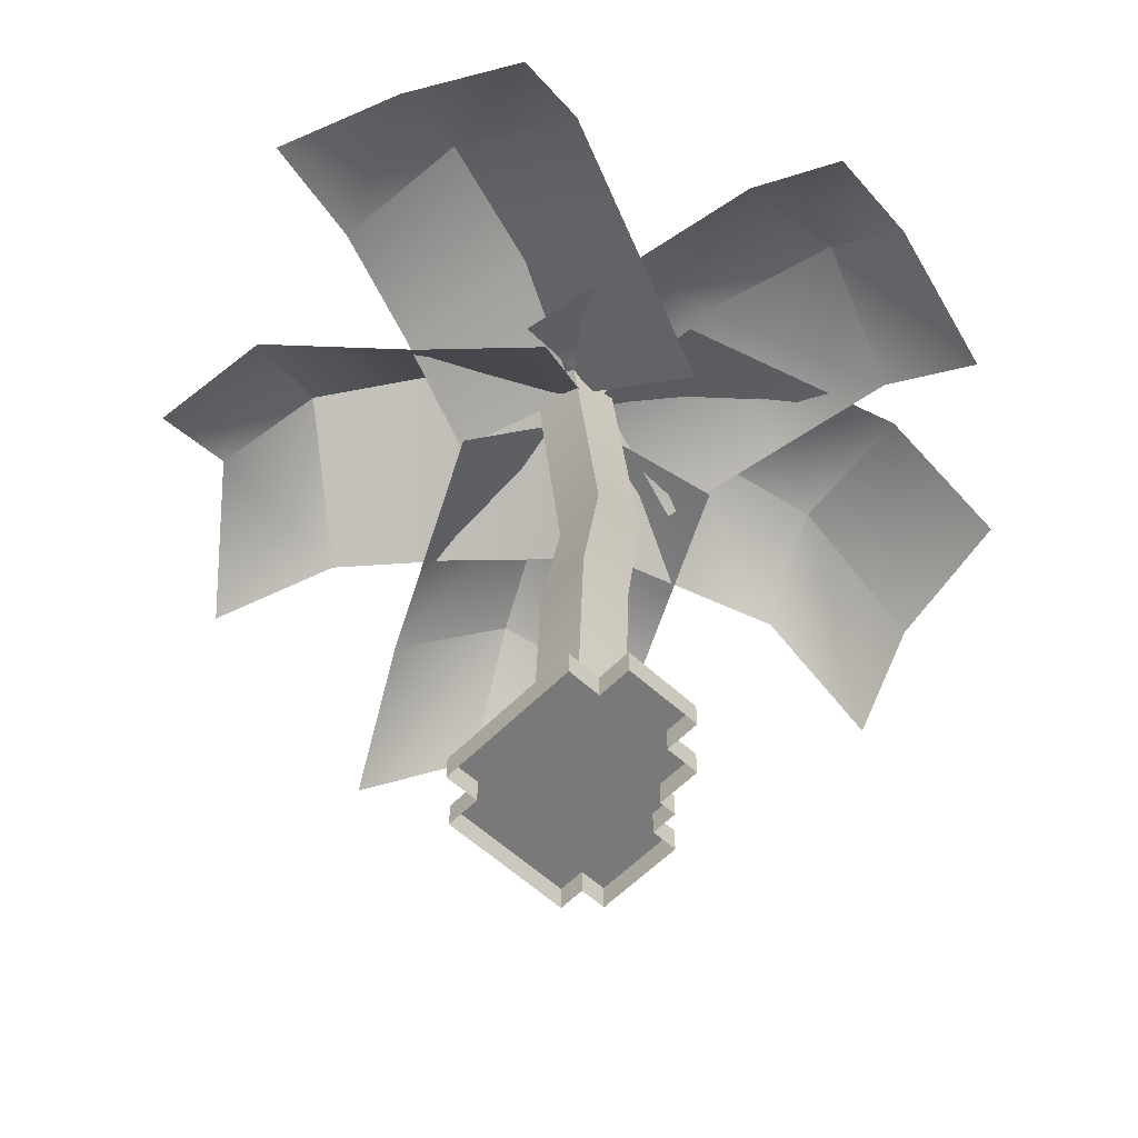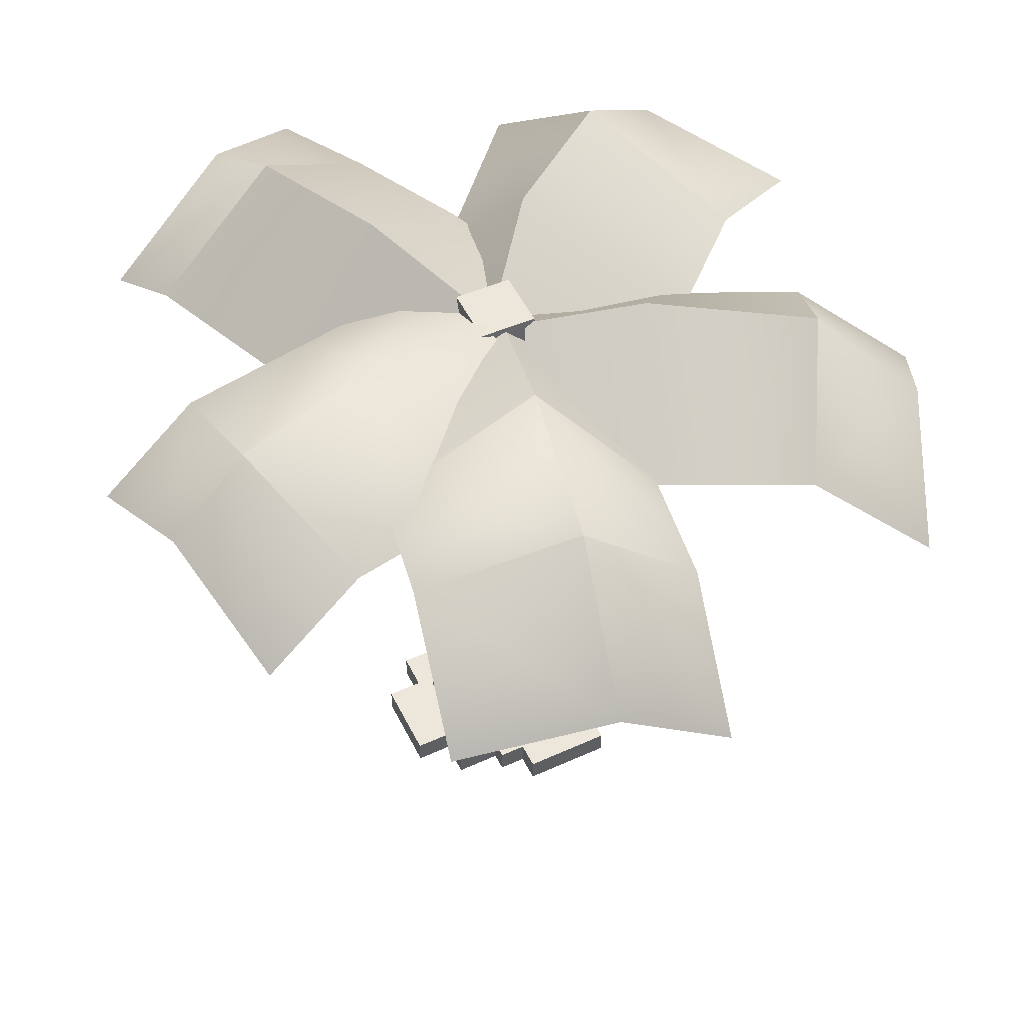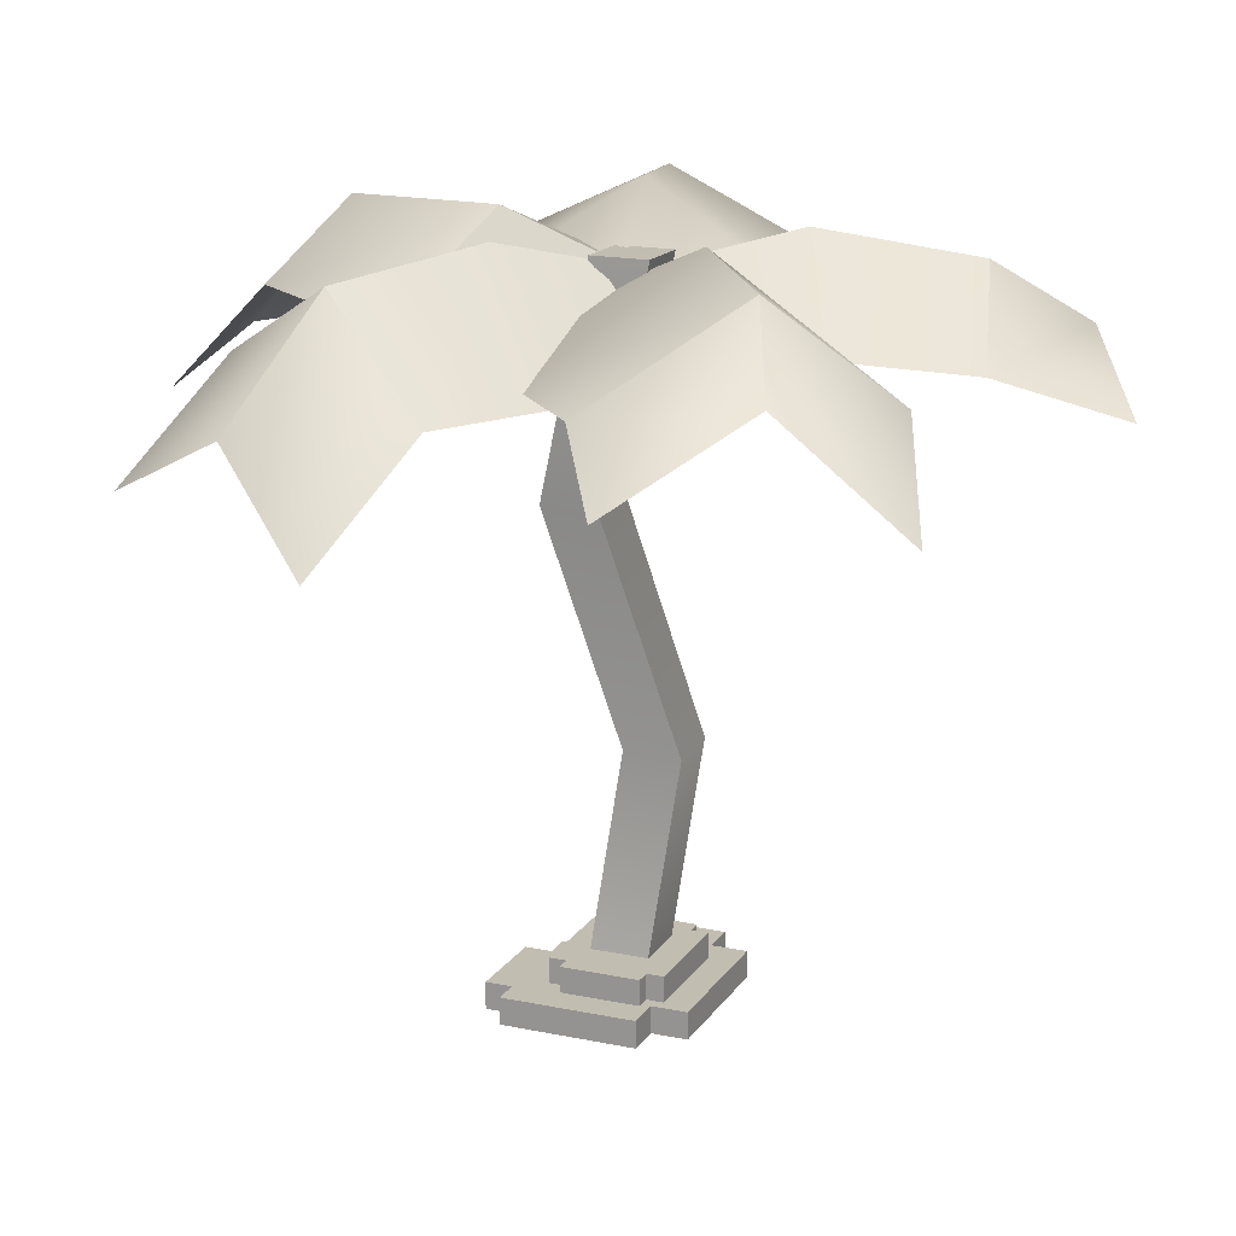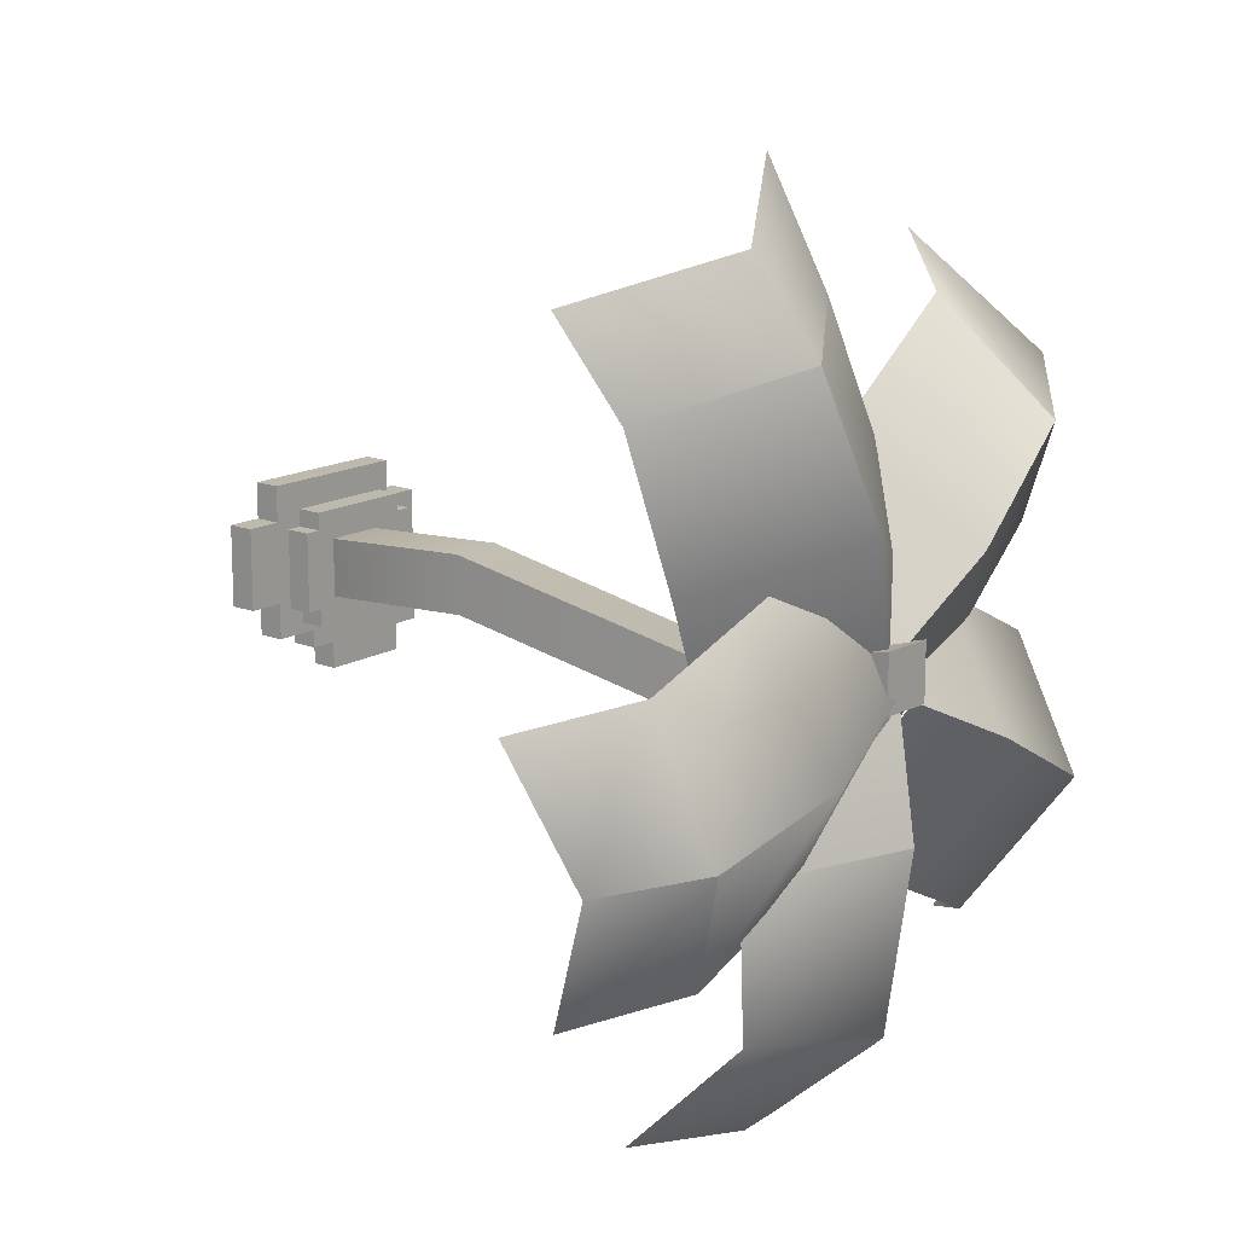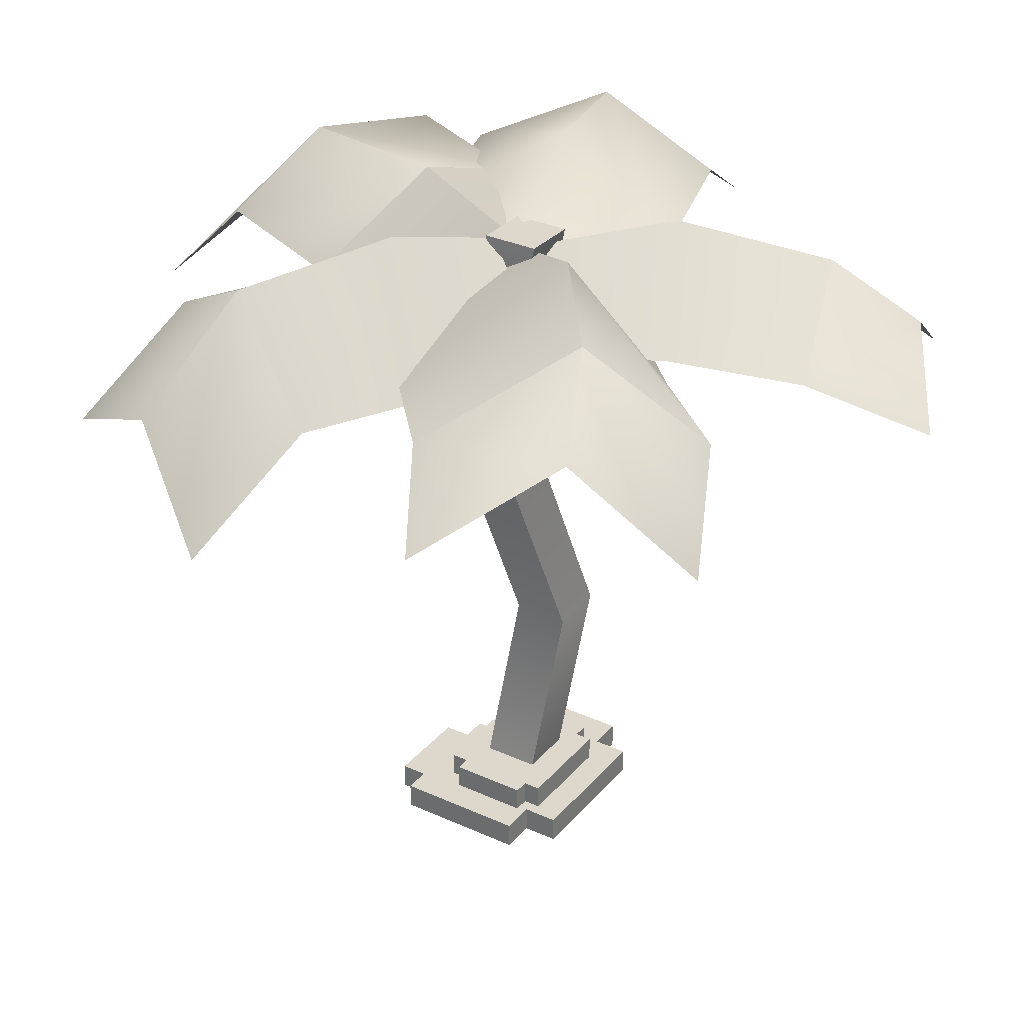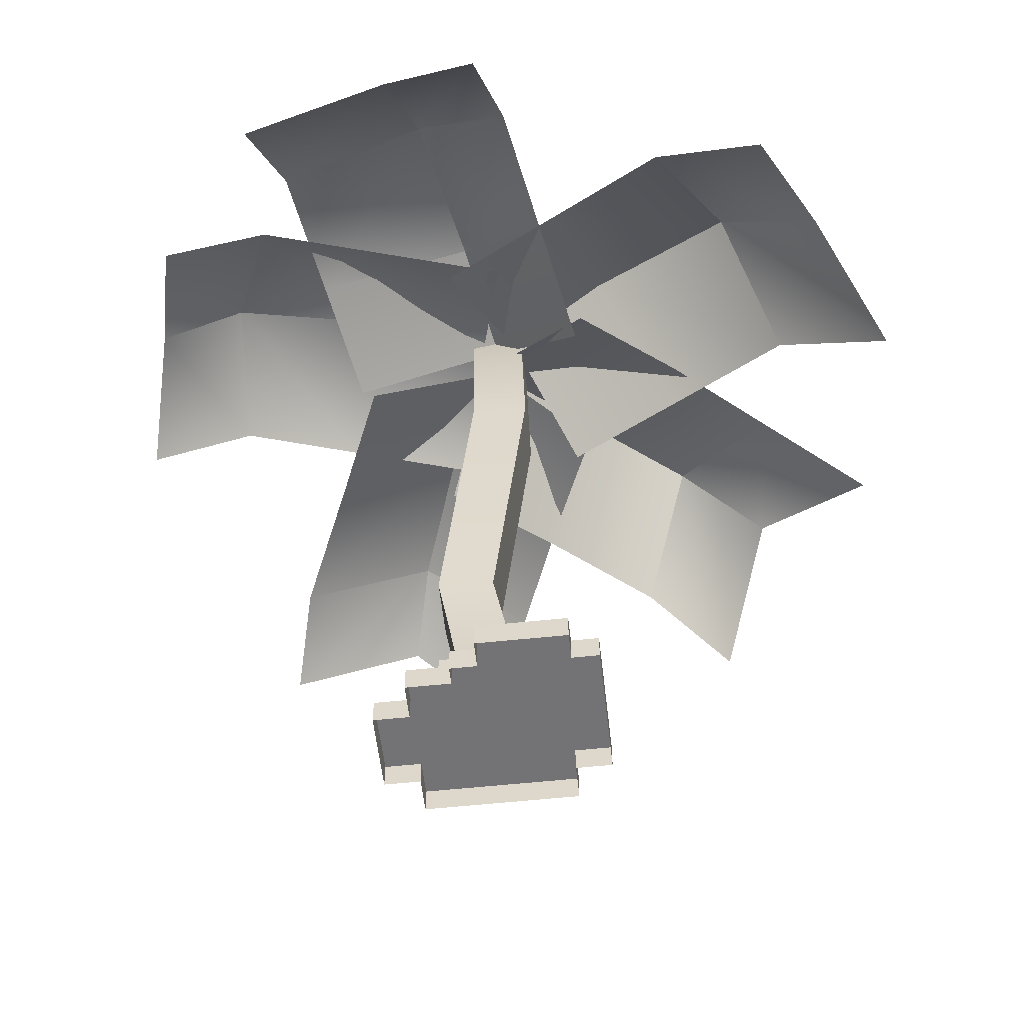
<metadata>
{"format":"obj","ext":"obj","renderer":"f3d","projection":"perspective","resolution":1024,"background":"white","views":[{"elev":-57.8,"azim":46.3,"up":"+Y"},{"elev":52.5,"azim":153.9,"up":"+Y"},{"elev":16.9,"azim":-67.2,"up":"+Y"},{"elev":15.2,"azim":129.4,"up":"+Z"},{"elev":31.5,"azim":-57.0,"up":"+Y"},{"elev":-56.0,"azim":-173.6,"up":"+Y"}]}
</metadata>
<code>
g decor_small_space_2_mesh
v 0.2489 0.2828 -0.3081
v -0.3489 0.2828 -0.3081
v -0.3489 0.1454 -0.3081
v 0.2489 0.1454 -0.3081
v -0.3489 0.2828 0.3081
v 0.2489 0.2828 0.3081
v 0.2489 0.1454 0.3081
v -0.3489 0.1454 0.3081
v -0.4343 0.2828 -0.2133
v -0.4343 0.2828 0.2133
v -0.4343 0.1454 0.2133
v -0.4343 0.1454 -0.2133
v 0.3343 0.2828 0.2133
v 0.3343 0.2828 -0.2133
v 0.3343 0.1454 -0.2133
v 0.3343 0.1454 0.2133
v -0.3489 0.2828 -0.2133
v -0.4343 0.2828 -0.2133
v -0.4343 0.1454 -0.2133
v -0.3489 0.1454 -0.2133
v -0.4343 0.2828 0.2133
v -0.3489 0.2828 0.2133
v -0.3489 0.1454 0.2133
v -0.4343 0.1454 0.2133
v -0.3489 0.2828 -0.3081
v -0.3489 0.2828 -0.2133
v -0.3489 0.1454 -0.2133
v -0.3489 0.1454 -0.3081
v -0.3489 0.2828 0.2133
v -0.3489 0.2828 0.3081
v -0.3489 0.1454 0.3081
v -0.3489 0.1454 0.2133
v 0.2489 0.2828 -0.2133
v 0.2489 0.2828 -0.3081
v 0.2489 0.1454 -0.3081
v 0.2489 0.1454 -0.2133
v 0.2489 0.2828 0.3081
v 0.2489 0.2828 0.2133
v 0.2489 0.1454 0.2133
v 0.2489 0.1454 0.3081
v -0.3489 0.2828 -0.3081
v 0.2489 0.2828 -0.3081
v 0.2489 0.2828 -0.2133
v -0.3489 0.2828 -0.2133
v 0.2489 0.2828 -0.2133
v 0.2489 0.1454 -0.2133
v 0.3343 0.1454 -0.2133
v 0.3343 0.2828 -0.2133
v 0.2489 0.2828 -0.2133
v 0.3343 0.2828 -0.2133
v 0.3343 0.2828 0.2133
v 0.2489 0.2828 0.2133
v -0.3489 0.2828 0.2133
v -0.3489 0.2828 -0.2133
v -0.4343 0.2828 0.2133
v -0.4343 0.2828 -0.2133
v 0.2489 0.1454 0.2133
v 0.2489 0.2828 0.2133
v 0.3343 0.2828 0.2133
v 0.3343 0.1454 0.2133
v 0.2489 0.2828 0.2133
v 0.2489 0.2828 0.3081
v -0.3489 0.2828 0.3081
v -0.3489 0.2828 0.2133
v 0.02422 0.1454 -0.6071
v -0.4603 0.1454 -0.6071
v -0.4603 -4.768e-09 -0.6071
v 0.02422 -4.768e-09 -0.6071
v 0.4118 0.1454 -0.3648
v 0.1696 0.1454 -0.3648
v 0.1696 -4.768e-09 -0.3648
v 0.4118 -4.768e-09 -0.3648
v -0.4118 0.1454 0.4588
v 0.4118 0.1454 0.4588
v 0.4118 -4.768e-09 0.4588
v -0.4118 -4.768e-09 0.4588
v 0.6056 0.1454 0.265
v 0.6056 0.1454 -0.171
v 0.6056 -4.768e-09 -0.171
v 0.6056 -4.768e-09 0.265
v 0.1696 0.1454 -0.3648
v 0.1696 0.1454 -0.4618
v 0.1696 -4.768e-09 -0.4618
v 0.1696 -4.768e-09 -0.3648
v 0.6056 0.1454 -0.171
v 0.4118 0.1454 -0.171
v 0.4118 -4.768e-09 -0.171
v 0.6056 -4.768e-09 -0.171
v 0.4118 0.1454 -0.171
v 0.4118 0.1454 -0.3648
v 0.4118 -4.768e-09 -0.3648
v 0.4118 -4.768e-09 -0.171
v 0.6056 0.1454 0.265
v 0.6056 -4.768e-09 0.265
v 0.4118 -4.768e-09 0.265
v 0.4118 0.1454 0.265
v 0.4118 0.1454 0.265
v 0.4118 -4.768e-09 0.265
v 0.4118 -4.768e-09 0.4588
v 0.4118 0.1454 0.4588
v 0.4118 0.1454 0.265
v 0.4118 0.1454 -0.171
v 0.6056 0.1454 -0.171
v 0.6056 0.1454 0.265
v -0.4118 0.1454 0.265
v 0.4118 0.1454 0.4588
v -0.4118 0.1454 0.4588
v -0.6056 0.1454 0.265
v 0.4118 0.1454 -0.3648
v 0.1696 0.1454 -0.3648
v 0.1696 0.1454 -0.4618
v 0.02422 0.1454 -0.4618
v -0.4603 0.1454 -0.4618
v -0.6056 0.1454 -0.4618
v -0.4603 0.1454 -0.6071
v 0.02422 0.1454 -0.6071
v -0.6056 -4.768e-09 -0.4618
v -0.6056 0.1454 -0.4618
v -0.6056 0.1454 0.265
v -0.6056 -4.768e-09 0.265
v 0.1696 0.1454 -0.4618
v 0.02422 0.1454 -0.4618
v 0.02422 -4.768e-09 -0.4618
v 0.1696 -4.768e-09 -0.4618
v -0.4118 0.1454 0.265
v -0.4118 0.1454 0.4588
v -0.4118 -4.768e-09 0.4588
v -0.4118 -4.768e-09 0.265
v 0.02422 0.1454 -0.4618
v 0.02422 0.1454 -0.6071
v 0.02422 -4.768e-09 -0.6071
v 0.02422 -4.768e-09 -0.4618
v -0.4118 0.1454 0.265
v -0.4118 -4.768e-09 0.265
v -0.6056 -4.768e-09 0.265
v -0.6056 0.1454 0.265
v -0.6056 0.1454 -0.4618
v -0.6056 -4.768e-09 -0.4618
v -0.4603 -4.768e-09 -0.4618
v -0.4603 0.1454 -0.4618
v -0.4603 0.1454 -0.4618
v -0.4603 -4.768e-09 -0.4618
v -0.4603 -4.768e-09 -0.6071
v -0.4603 0.1454 -0.6071
v 0.3068 1.308 0.2582
v 0.1436 0.2828 0.1498
v -0.1689 0.2828 0.1498
v -0.002872 1.283 0.2554
v 0.3068 1.308 0.2582
v -0.002872 1.283 0.2554
v -0.2273 2.545 -0.08629
v 0.07948 2.593 -0.08078
v 0.3068 1.319 -0.05366
v 0.1436 0.2828 -0.1627
v 0.1436 0.2828 0.1498
v 0.3068 1.308 0.2582
v 0.3068 1.319 -0.05366
v 0.3068 1.308 0.2582
v 0.07948 2.593 -0.08078
v 0.07948 2.617 -0.3919
v 0.3068 1.319 -0.05366
v -0.002872 1.295 -0.05642
v -0.1689 0.2828 -0.1627
v 0.1436 0.2828 -0.1627
v 0.3068 1.319 -0.05366
v 0.07948 2.617 -0.3919
v -0.2273 2.568 -0.3974
v -0.002872 1.295 -0.05642
v -0.002872 1.295 -0.05642
v -0.002872 1.283 0.2554
v -0.1689 0.2828 0.1498
v -0.1689 0.2828 -0.1627
v -0.002872 1.295 -0.05642
v -0.2273 2.568 -0.3974
v -0.2273 2.545 -0.08629
v -0.002872 1.283 0.2554
v 0.1239 3.789 -0.1502
v 0.1239 3.789 0.1602
v -0.18 3.789 0.152
v -0.18 3.789 -0.1585
v 0.07948 2.593 -0.08078
v -0.2273 2.545 -0.08629
v -0.18 3.789 0.152
v 0.1239 3.789 0.1602
v 0.1239 3.789 -0.1502
v 0.07948 2.617 -0.3919
v 0.07948 2.593 -0.08078
v 0.1239 3.789 0.1602
v 0.07948 2.617 -0.3919
v 0.1239 3.789 -0.1502
v -0.18 3.789 -0.1585
v -0.2273 2.568 -0.3974
v -0.18 3.789 -0.1585
v -0.18 3.789 0.152
v -0.2273 2.545 -0.08629
v -0.2273 2.568 -0.3974
v 2.038 3.581 -0.5382
v 2.18 3.246 0.1423
v 1.626 3.607 0.2504
v 1.596 3.955 -0.4656
v 1.596 3.955 -0.4656
v 0.9208 3.534 0.4211
v 0.7894 4.022 -0.2679
v 0.2151 3.46 0.5918
v 0.07293 3.795 -0.08862
v 0.7676 3.464 2.036
v 0.21 3.129 2.386
v 0.004367 3.329 1.732
v 0.6421 3.756 1.546
v 0.6421 3.756 1.546
v 0.004367 3.329 1.732
v -0.2784 3.405 1.052
v 0.3519 3.901 0.7449
v -0.5612 3.37 0.3726
v -0.003576 3.705 0.02304
v 0.1879 3.386 -0.8716
v -0.1298 3.761 -0.1406
v -0.7035 3.919 -0.4238
v -0.4728 3.397 -1.205
v -1.508 3.824 -0.8426
v -1.134 3.407 -1.538
v -1.508 3.824 -0.8426
v -2.051 3.227 -1.095
v -1.733 2.853 -1.826
v 0.838 3.468 -0.0695
v -0.0254 3.75 -0.09918
v 0.1118 3.948 -0.7506
v 0.982 3.604 -0.7665
v 0.982 3.604 -0.7665
v 0.1118 3.948 -0.7506
v 0.2877 3.922 -1.637
v 1.126 3.741 -1.464
v 0.2877 3.922 -1.637
v 0.3884 3.204 -2.275
v 1.227 3.145 -2.081
v 1.507 2.968 1.816
v 0.7676 3.464 2.036
v 0.6421 3.756 1.546
v 1.382 3.26 1.326
v 0.6421 3.756 1.546
v 0.3519 3.901 0.7449
v 1.019 3.244 0.4826
v -0.003576 3.705 0.02304
v 0.7361 3.209 -0.1969
v -0.1298 3.761 -0.1406
v -0.4736 3.267 0.433
v -1.134 3.278 0.09972
v -0.7035 3.919 -0.4238
v -1.795 3.288 -0.2336
v -1.508 3.824 -0.8426
v -1.508 3.824 -0.8426
v -2.395 2.734 -0.5215
v -2.051 3.227 -1.095
v 1.853 3.254 -1.288
v 2.038 3.581 -0.5382
v 1.596 3.955 -0.4656
v 1.299 3.615 -1.18
v 1.596 3.955 -0.4656
v 0.7894 4.022 -0.2679
v 0.5936 3.542 -1.009
v 0.07293 3.795 -0.08862
v -0.1121 3.469 -0.8386
v -0.0254 3.75 -0.09918
v -0.5453 3.268 -0.4504
v -0.4013 3.404 -1.147
v 0.1118 3.948 -0.7506
v 0.1118 3.948 -0.7506
v -0.4013 3.404 -1.147
v -0.2573 3.54 -1.844
v 0.2877 3.922 -1.637
v 0.2877 3.922 -1.637
v -0.1561 2.945 -2.462
v 0.3884 3.204 -2.275
v -1.618 3.48 1.259
v -2.254 3.093 0.7313
v -1.665 3.363 0.3745
v -1.128 3.863 1.043
v -1.128 3.863 1.043
v -1.665 3.363 0.3745
v -1.133 3.352 -0.1003
v -0.4574 3.923 0.5401
v -0.5902 3.263 -0.5758
v 0.04561 3.65 -0.04857
v -1.321 2.862 1.858
v -1.618 3.48 1.259
v -1.128 3.863 1.043
v -0.8464 3.354 1.643
v -1.128 3.863 1.043
v -0.4574 3.923 0.5401
v -0.2158 3.23 1.027
v 0.04561 3.65 -0.04857
v 0.3273 3.14 0.5516
g decor_small_space_2_mesh_0
f 3 2 1
f 4 3 1
f 7 6 5
f 8 7 5
f 11 10 9
f 12 11 9
f 15 14 13
f 16 15 13
f 19 18 17
f 20 19 17
f 23 22 21
f 24 23 21
f 27 26 25
f 28 27 25
f 31 30 29
f 32 31 29
f 35 34 33
f 36 35 33
f 39 38 37
f 40 39 37
f 43 42 41
f 44 43 41
f 47 46 45
f 48 47 45
f 51 50 49
f 52 51 49
f 52 49 53
f 49 54 53
f 55 53 54
f 56 55 54
f 59 58 57
f 60 59 57
f 63 62 61
f 64 63 61
f 67 66 65
f 68 67 65
f 71 70 69
f 72 71 69
f 75 74 73
f 76 75 73
f 79 78 77
f 80 79 77
f 83 82 81
f 84 83 81
f 87 86 85
f 88 87 85
f 91 90 89
f 92 91 89
f 95 94 93
f 96 95 93
f 99 98 97
f 100 99 97
f 103 102 101
f 104 103 101
f 101 102 105
f 106 101 105
f 107 106 105
f 102 108 105
f 102 109 108
f 108 109 110
f 110 111 108
f 111 112 108
f 113 108 112
f 114 108 113
f 115 113 112
f 116 115 112
f 119 118 117
f 120 119 117
f 123 122 121
f 124 123 121
f 127 126 125
f 128 127 125
f 131 130 129
f 132 131 129
f 135 134 133
f 136 135 133
f 139 138 137
f 140 139 137
f 143 142 141
f 144 143 141
f 147 146 145
f 148 147 145
f 151 150 149
f 152 151 149
f 155 154 153
f 156 155 153
f 159 158 157
f 160 159 157
f 163 162 161
f 164 163 161
f 167 166 165
f 168 167 165
f 171 170 169
f 172 171 169
f 175 174 173
f 176 175 173
f 179 178 177
f 180 179 177
f 183 182 181
f 184 183 181
f 187 186 185
f 188 187 185
f 191 190 189
f 192 191 189
f 195 194 193
f 196 195 193
f 199 198 197
f 200 199 197
f 202 199 201
f 203 202 201
f 204 202 203
f 205 204 203
f 208 207 206
f 209 208 206
f 212 211 210
f 213 212 210
f 214 212 213
f 215 214 213
f 218 217 216
f 219 218 216
f 220 218 219
f 221 220 219
f 223 222 221
f 224 223 221
f 227 226 225
f 228 227 225
f 231 230 229
f 232 231 229
f 234 233 232
f 235 234 232
f 238 237 236
f 239 238 236
f 241 240 239
f 242 241 239
f 243 241 242
f 244 243 242
f 247 246 245
f 248 247 245
f 249 247 248
f 250 249 248
f 252 249 251
f 253 252 251
f 256 255 254
f 257 256 254
f 259 258 257
f 260 259 257
f 261 259 260
f 262 261 260
f 265 264 263
f 266 265 263
f 269 268 267
f 270 269 267
f 272 269 271
f 273 272 271
f 276 275 274
f 277 276 274
f 280 279 278
f 281 280 278
f 282 280 281
f 283 282 281
f 286 285 284
f 287 286 284
f 289 288 287
f 290 289 287
f 291 289 290
f 292 291 290

</code>
